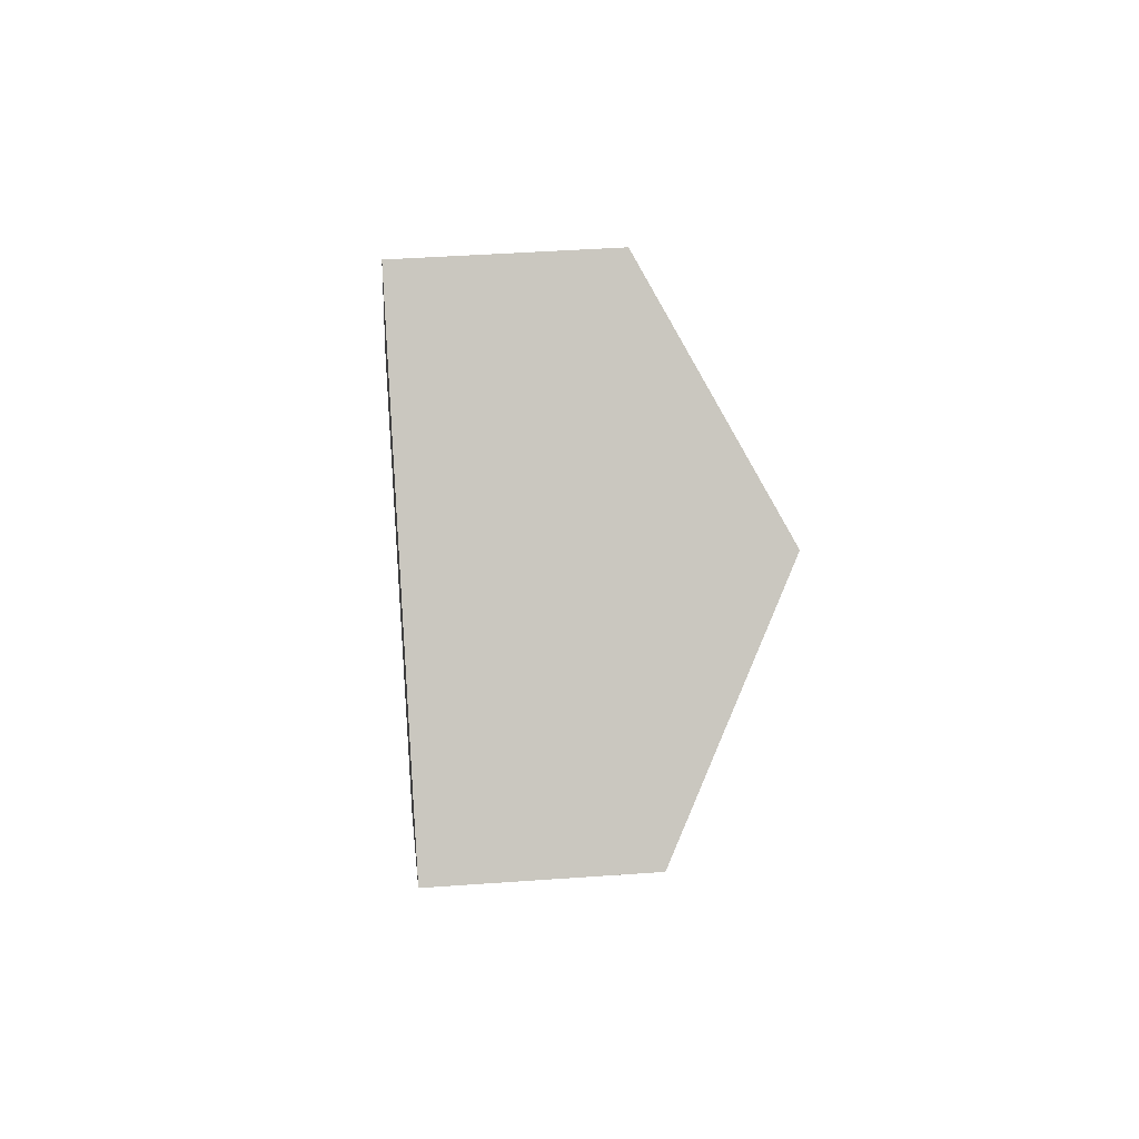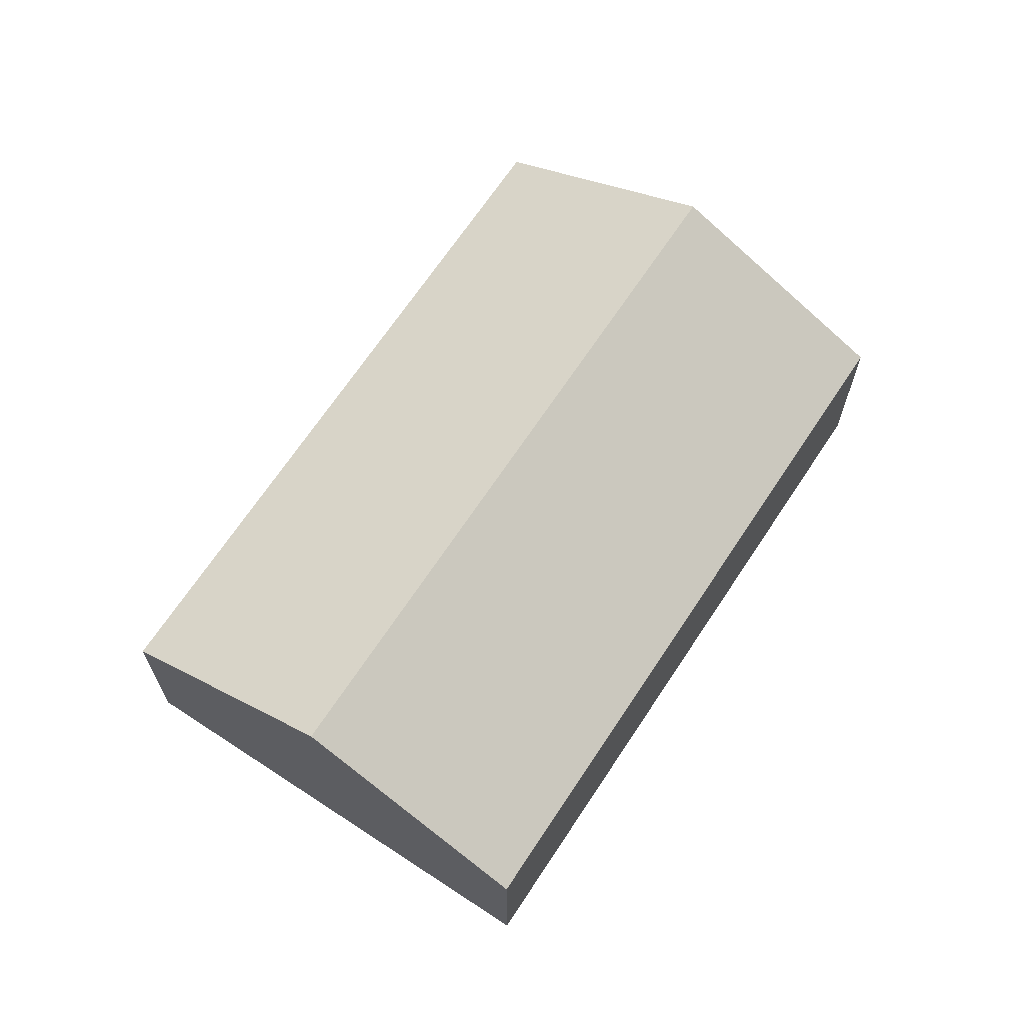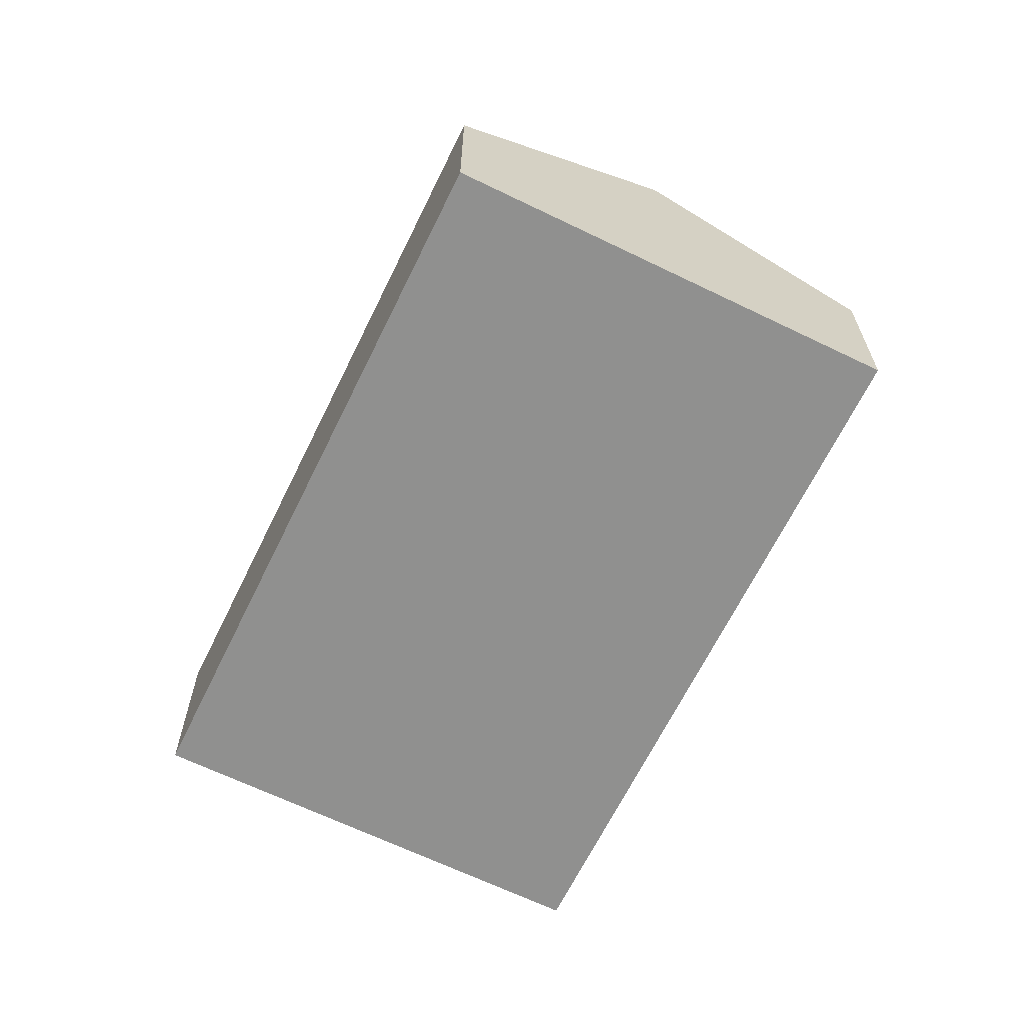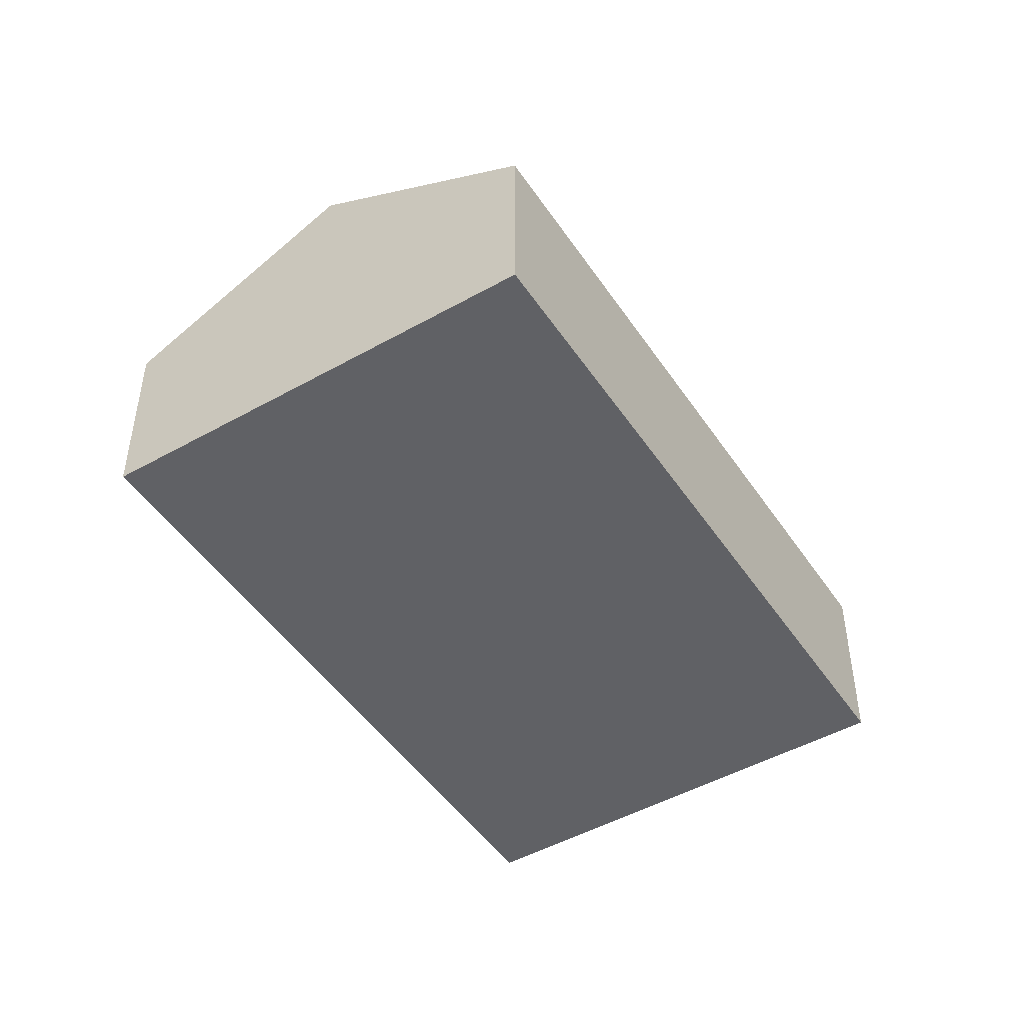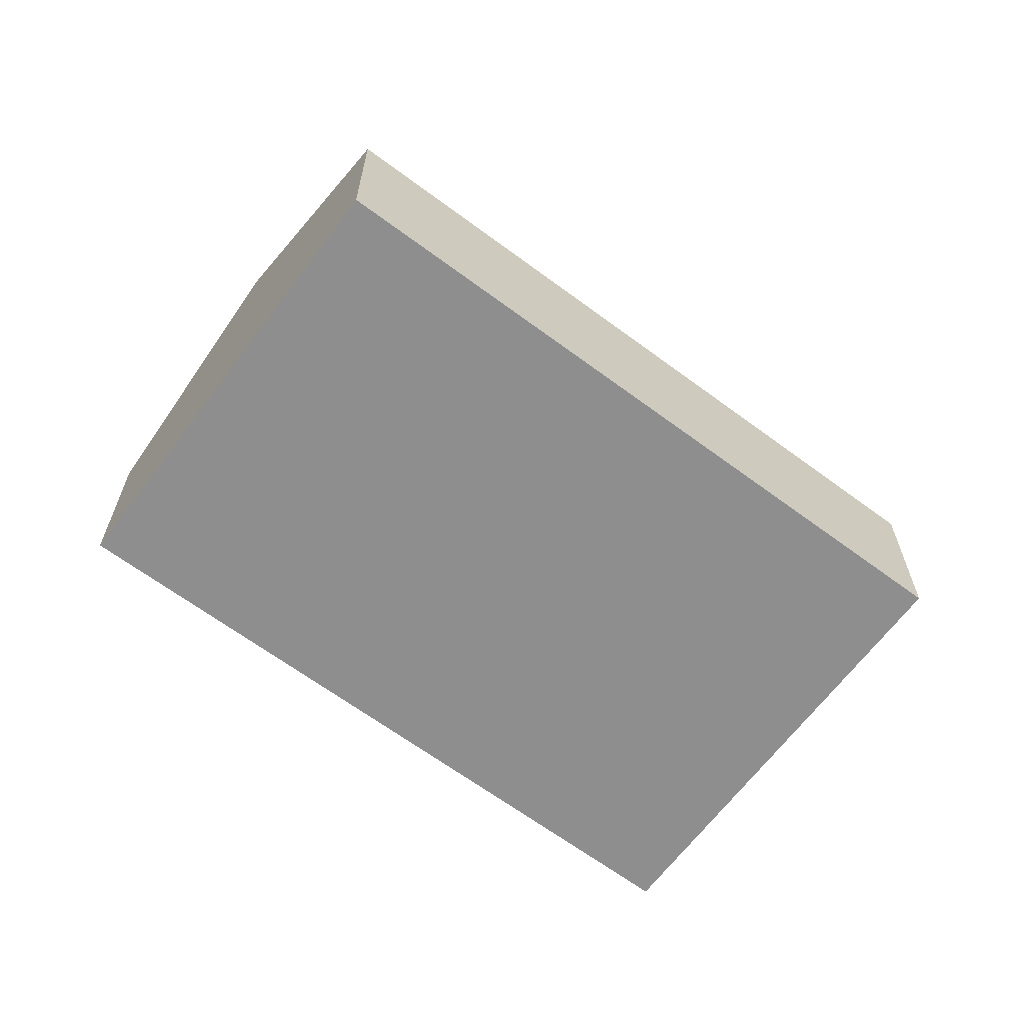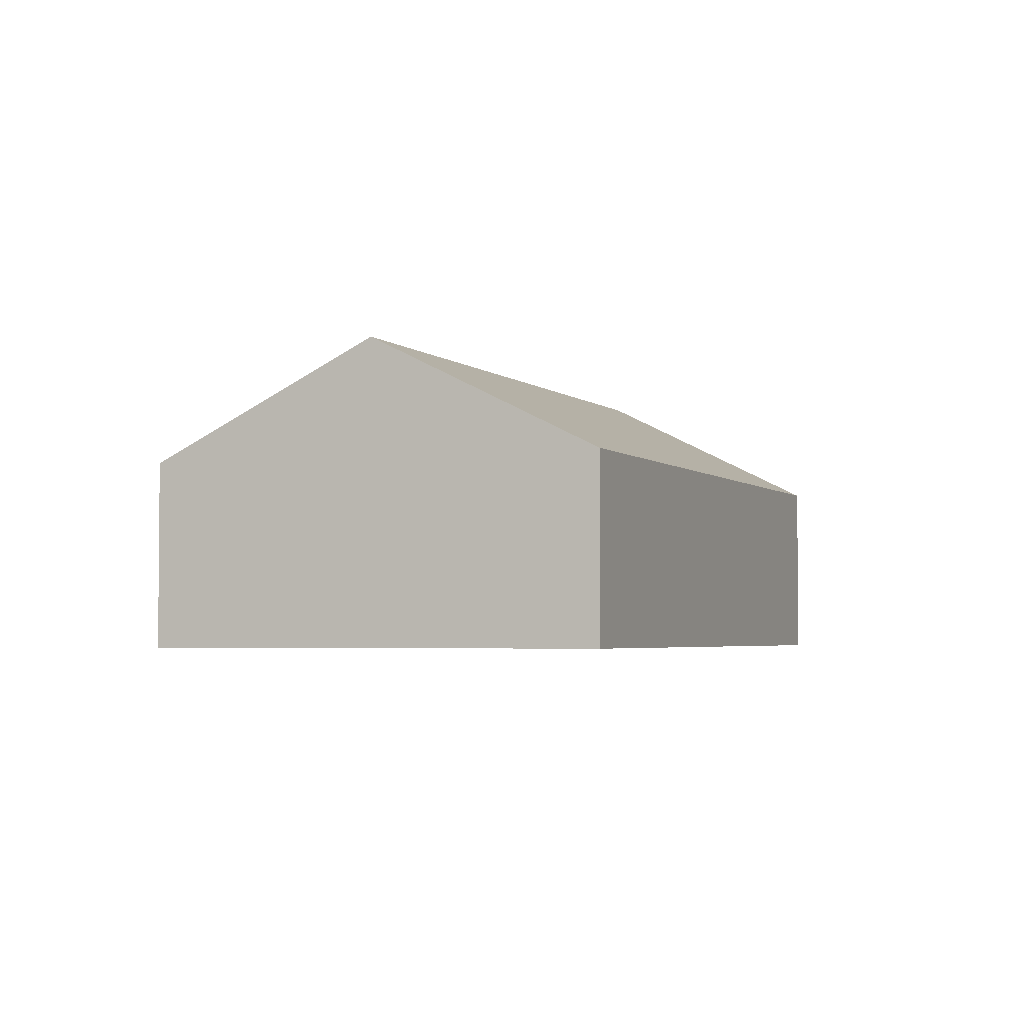
<metadata>
{"format":"obj","ext":"obj","renderer":"f3d","projection":"perspective","resolution":1024,"background":"white","views":[{"elev":41.6,"azim":85.0,"up":"+Z"},{"elev":67.6,"azim":81.0,"up":"+Y"},{"elev":-65.6,"azim":21.6,"up":"+Y"},{"elev":-47.9,"azim":79.9,"up":"+Y"},{"elev":-65.0,"azim":100.8,"up":"+Y"},{"elev":-3.3,"azim":69.5,"up":"+Y"}]}
</metadata>
<code>
v  1.964 3.733 -2.151
v  10.63 2.297 1.823
v  3.927 2.297 -4.301
v  8.67 3.733 3.973
v  6.707 2.297 6.123
v  0 2.296 1.406e-16
v  6.707 -3.749e-16 6.123
v  0 0 0
v  8.67 -2.433e-16 3.973
v  10.63 -1.116e-16 1.823
v  3.927 2.634e-16 -4.301
v  1.964 1.317e-16 -2.151
g defaultobject
f 1 2 3
f 2 1 4
f 5 1 6
f 1 5 4
f 6 7 5
f 7 6 8
f 7 4 5
f 4 7 2
f 2 7 9
f 2 9 10
f 10 3 2
f 3 10 11
f 1 8 6
f 8 1 3
f 8 3 12
f 12 3 11
f 9 11 10
f 11 9 7
f 11 7 12
f 12 7 8

</code>
